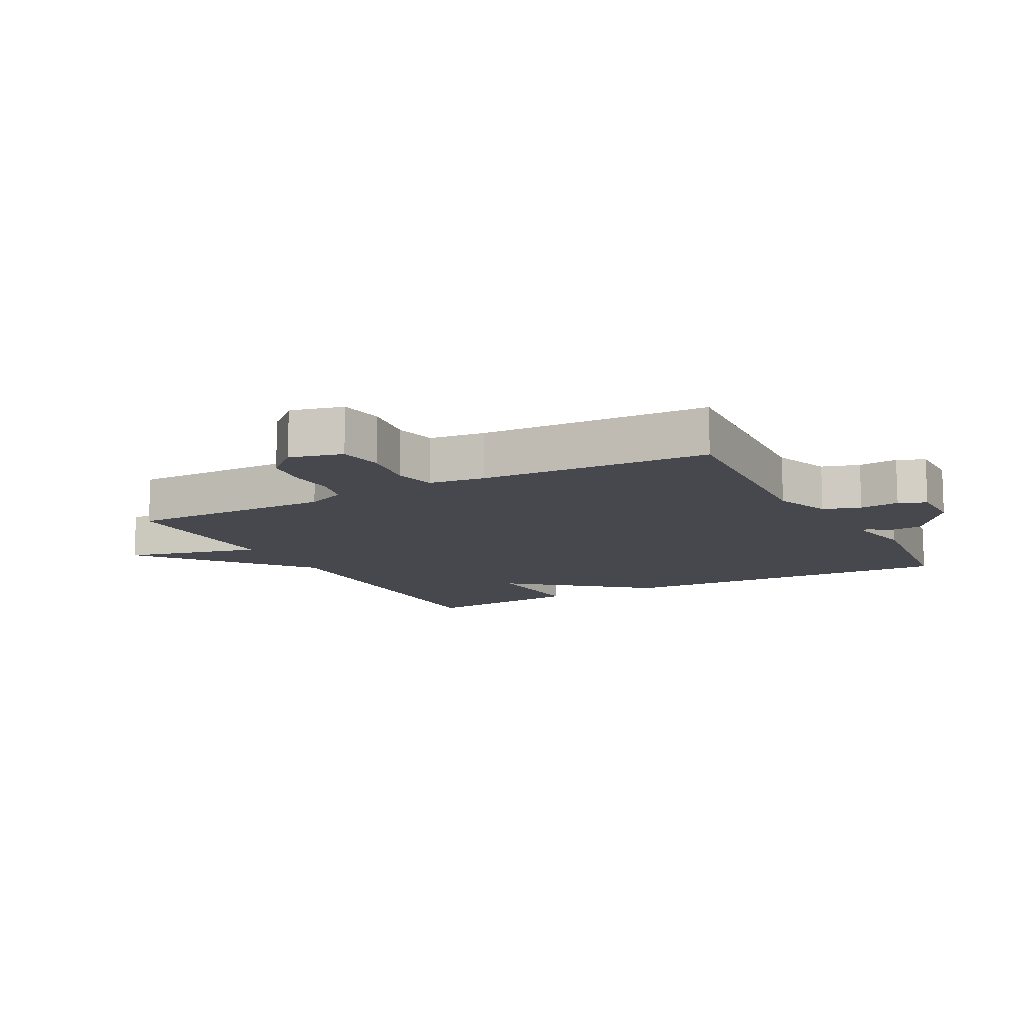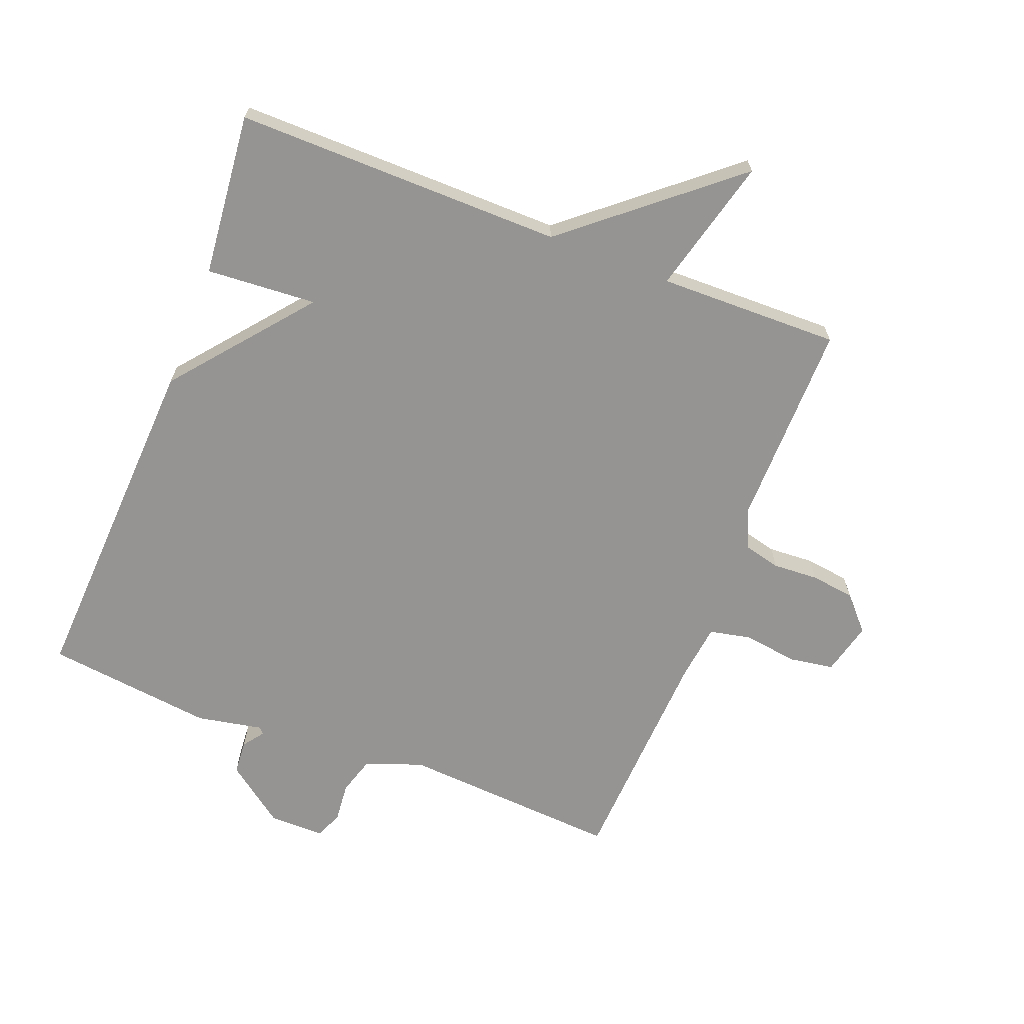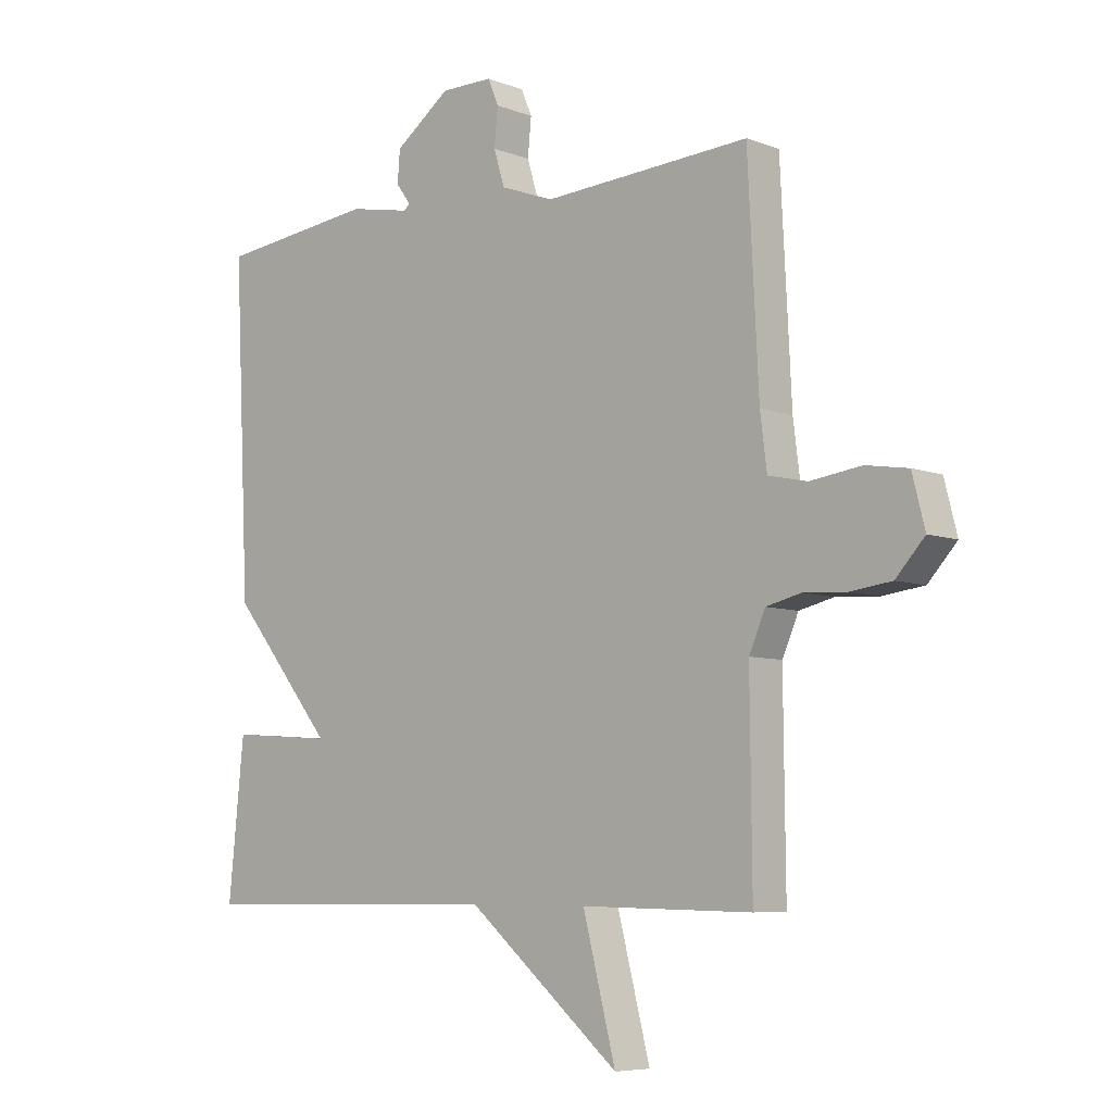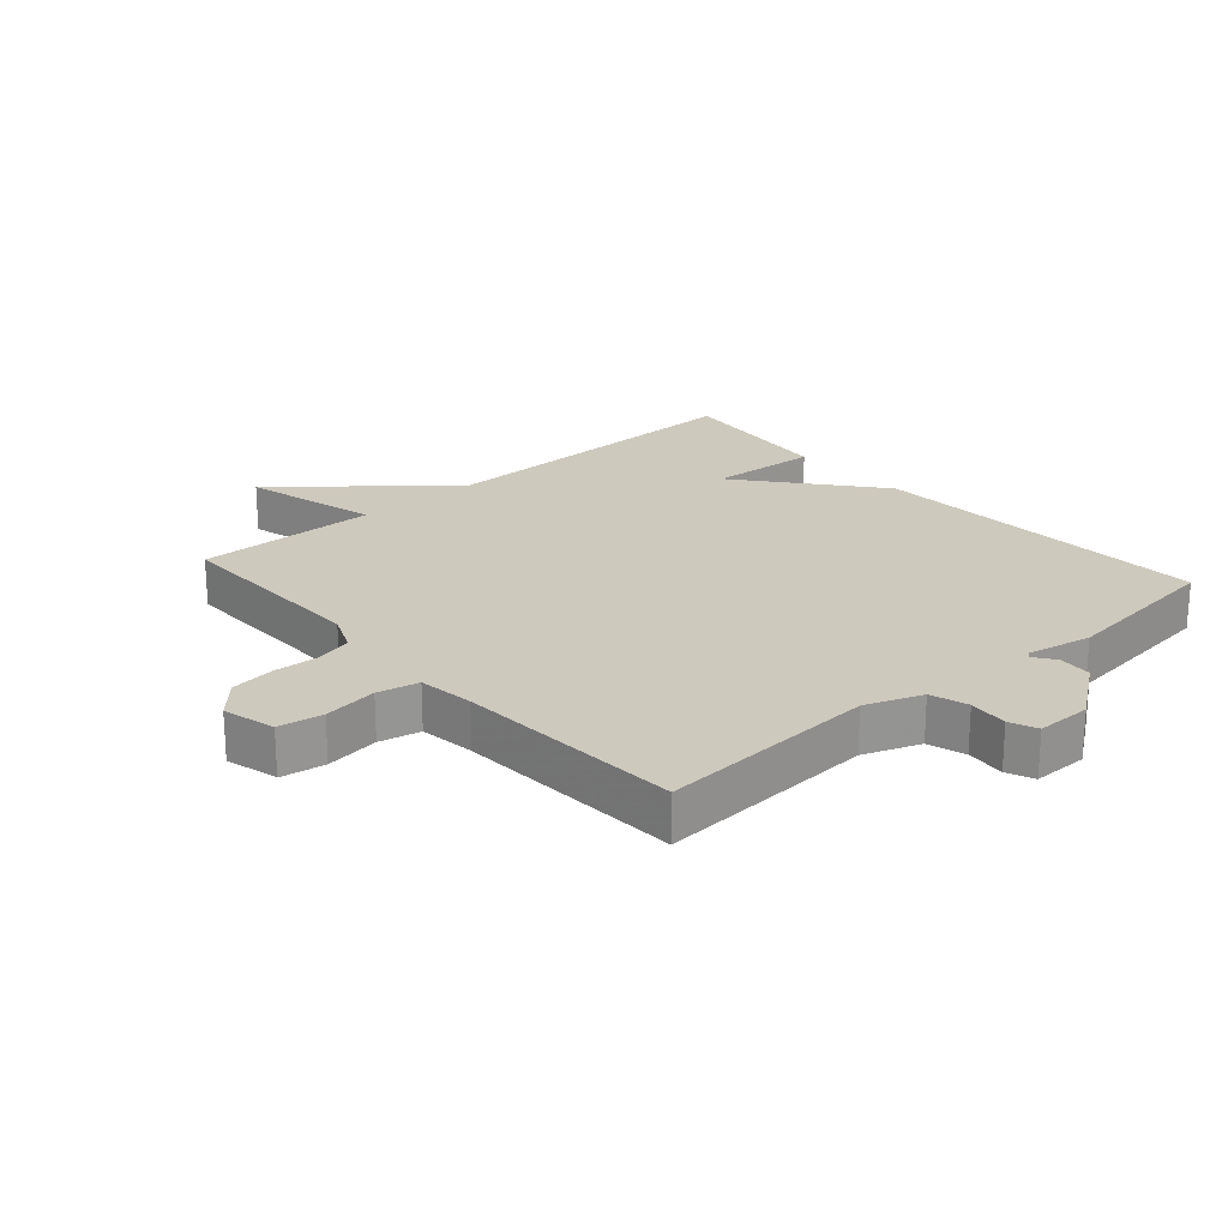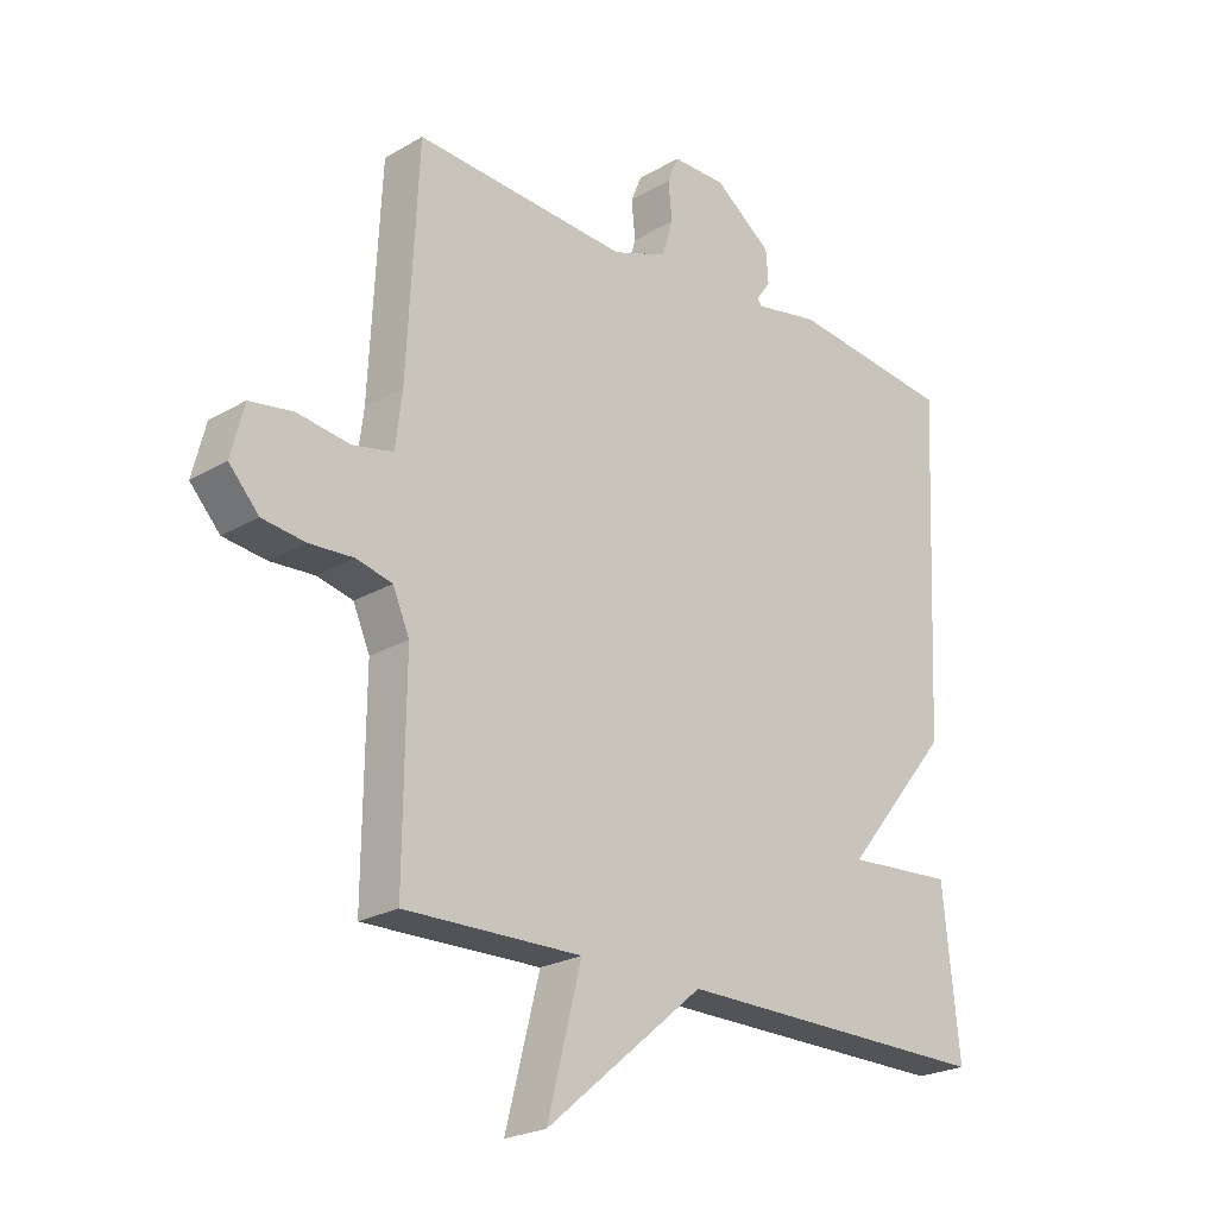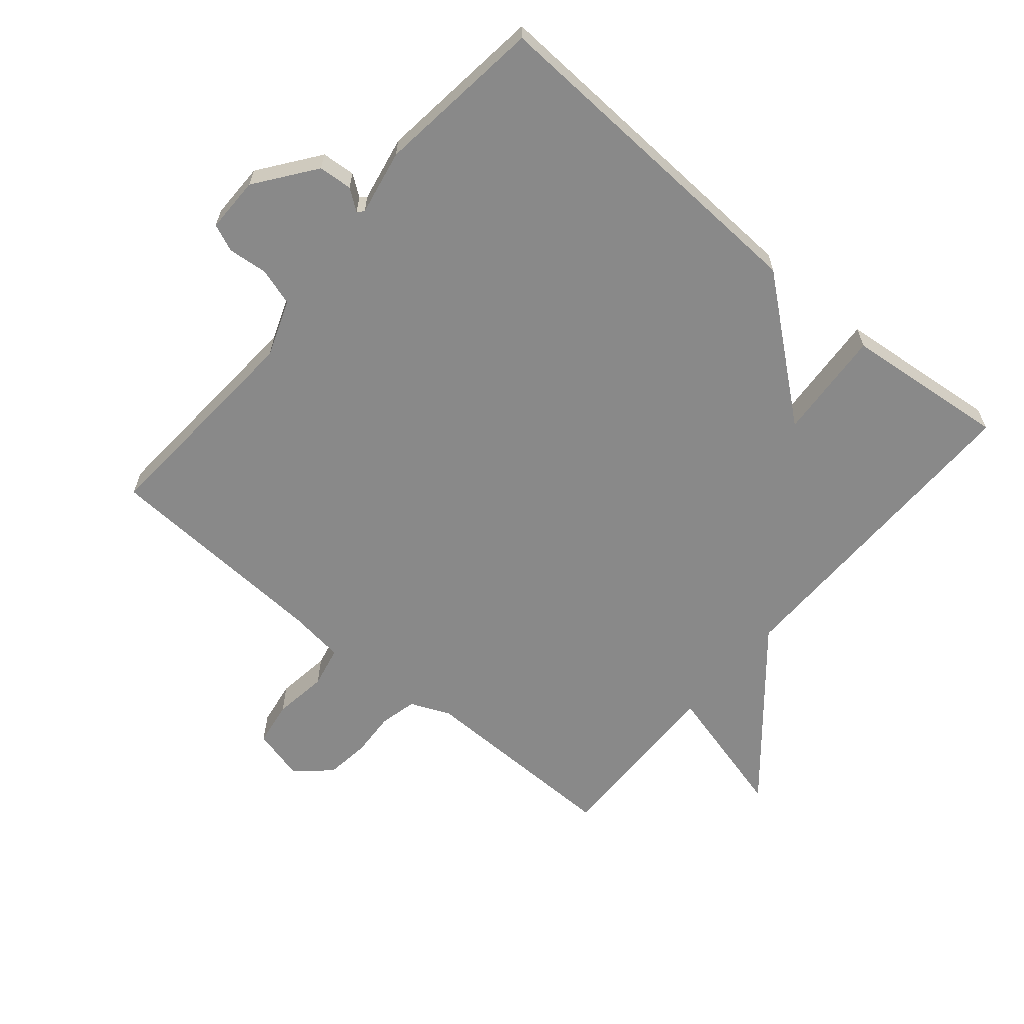
<metadata>
{"format":"obj","ext":"obj","renderer":"f3d","projection":"perspective","resolution":1024,"background":"white","views":[{"elev":-11.9,"azim":-61.8,"up":"+Y"},{"elev":-67.2,"azim":158.7,"up":"+Y"},{"elev":-6.7,"azim":-137.9,"up":"+Z"},{"elev":22.7,"azim":-41.4,"up":"+Y"},{"elev":-23.2,"azim":-45.3,"up":"+Z"},{"elev":-63.0,"azim":49.8,"up":"+Y"}]}
</metadata>
<code>
v 0.5 0.07 0.5
v 0.474 0.07 -0.044
v 0.301 0.07 -0.256
v 0.474 0.07 -0.244
v 0.5 0.07 -0.5
v -0.015 0.07 -0.495
v -0.27 0.07 -0.709
v -0.215 0.07 -0.495
v -0.5 0.07 -0.5
v -0.497 0.07 -0.177
v -0.524 0.07 -0.115
v -0.582 0.07 -0.101
v -0.653 0.07 -0.105
v -0.722 0.07 -0.096
v -0.77 0.07 -0.043
v -0.749 0.07 0.04
v -0.679 0.07 0.051
v -0.594 0.07 0.039
v -0.529 0.07 0.053
v -0.518 0.07 0.141
v -0.5 0.07 0.5
v -0.155 0.07 0.478
v -0.066 0.07 0.511
v -0.048 0.07 0.57
v -0.054 0.07 0.632
v -0.036 0.07 0.675
v 0.051 0.07 0.675
v 0.144 0.07 0.606
v 0.148 0.07 0.553
v 0.124 0.07 0.52
v 0.133 0.07 0.511
v 0.236 0.07 0.531
v 0.5 0 0.5
v 0.474 0 -0.044
v 0.301 0 -0.256
v 0.474 0 -0.244
v 0.5 0 -0.5
v -0.015 0 -0.495
v -0.27 0 -0.709
v -0.215 0 -0.495
v -0.5 0 -0.5
v -0.497 0 -0.177
v -0.524 0 -0.115
v -0.582 0 -0.101
v -0.653 0 -0.105
v -0.722 0 -0.096
v -0.77 0 -0.043
v -0.749 0 0.04
v -0.679 0 0.051
v -0.594 0 0.039
v -0.529 0 0.053
v -0.518 0 0.141
v -0.5 0 0.5
v -0.155 0 0.478
v -0.066 0 0.511
v -0.048 0 0.57
v -0.054 0 0.632
v -0.036 0 0.675
v 0.051 0 0.675
v 0.144 0 0.606
v 0.148 0 0.553
v 0.124 0 0.52
v 0.133 0 0.511
v 0.236 0 0.531
f 1 2 3
f 32 1 3
f 31 32 3
f 30 31 3
f 28 29 30
f 27 28 30
f 26 27 30
f 25 26 30
f 24 25 30
f 23 24 30 3
f 22 23 3
f 20 21 22 3
f 19 20 3
f 18 19 3
f 16 17 18
f 15 16 18
f 14 15 18
f 13 14 18
f 12 13 18
f 11 12 18 3
f 10 11 3
f 8 9 10 3
f 6 7 8
f 6 8 3 4
f 4 5 6
f 35 34 33
f 35 33 64
f 35 64 63
f 35 63 62
f 62 61 60
f 62 60 59
f 62 59 58
f 62 58 57
f 62 57 56
f 35 62 56 55
f 35 55 54
f 35 54 53 52
f 35 52 51
f 35 51 50
f 50 49 48
f 50 48 47
f 50 47 46
f 50 46 45
f 50 45 44
f 35 50 44 43
f 35 43 42
f 35 42 41 40
f 40 39 38
f 36 35 40 38
f 38 37 36
f 1 33 34 2
f 2 34 35 3
f 3 35 36 4
f 4 36 37 5
f 5 37 38 6
f 6 38 39 7
f 7 39 40 8
f 8 40 41 9
f 9 41 42 10
f 10 42 43 11
f 11 43 44 12
f 12 44 45 13
f 13 45 46 14
f 14 46 47 15
f 15 47 48 16
f 16 48 49 17
f 17 49 50 18
f 18 50 51 19
f 19 51 52 20
f 20 52 53 21
f 21 53 54 22
f 22 54 55 23
f 23 55 56 24
f 24 56 57 25
f 25 57 58 26
f 26 58 59 27
f 27 59 60 28
f 28 60 61 29
f 29 61 62 30
f 30 62 63 31
f 31 63 64 32
f 32 64 33 1

</code>
